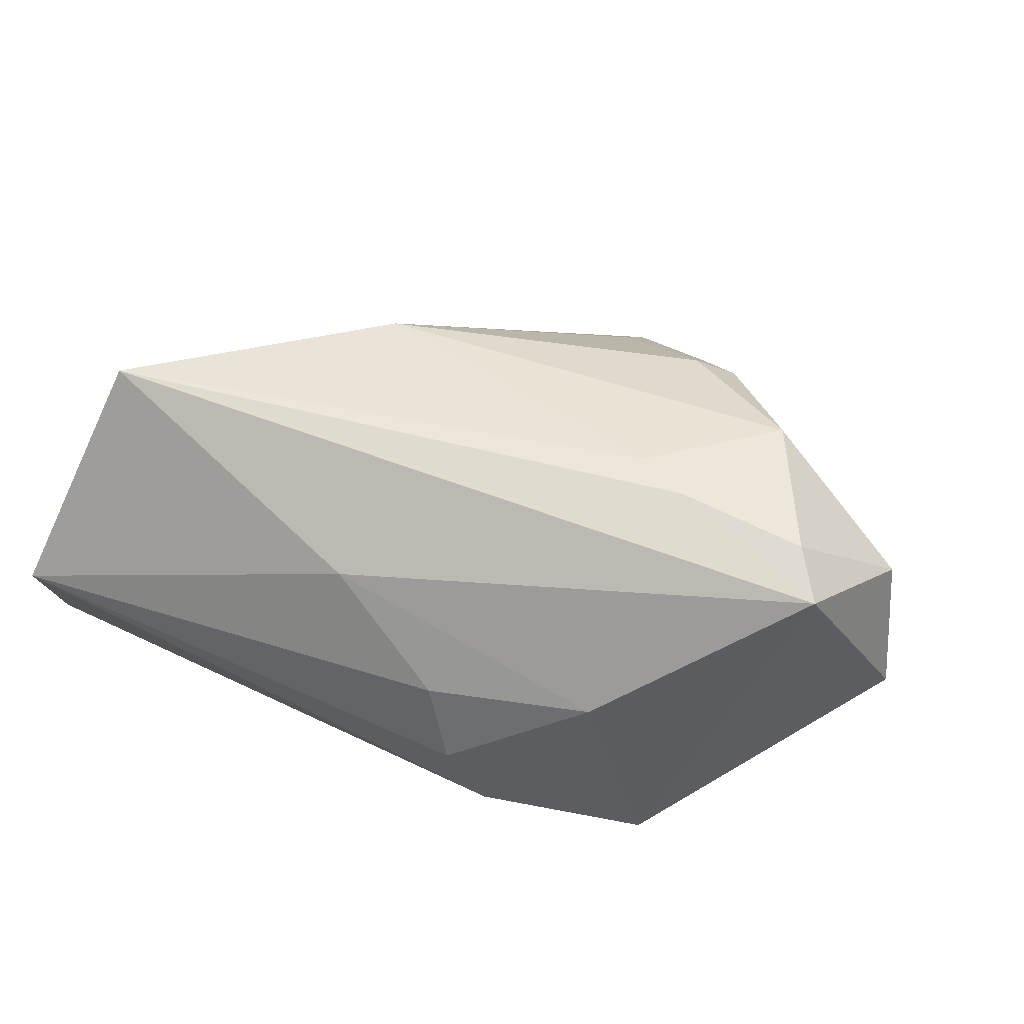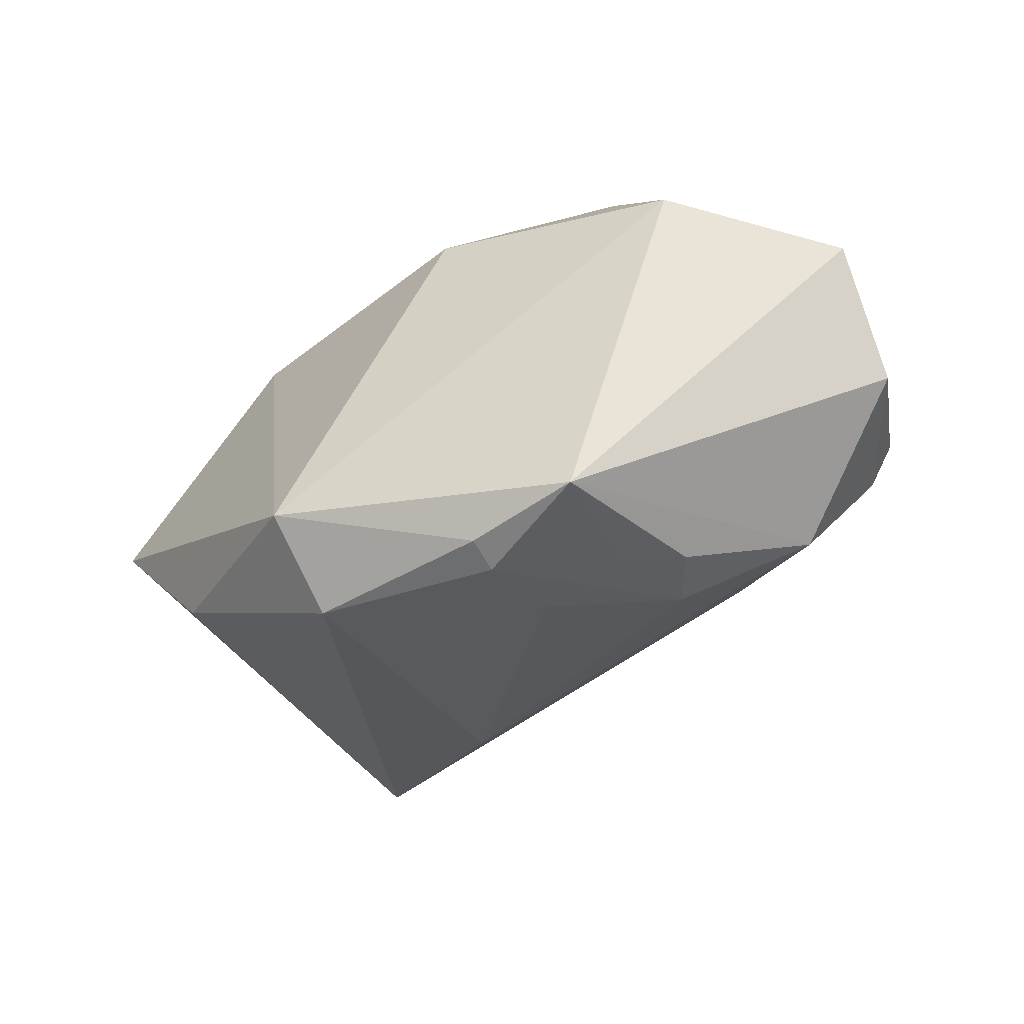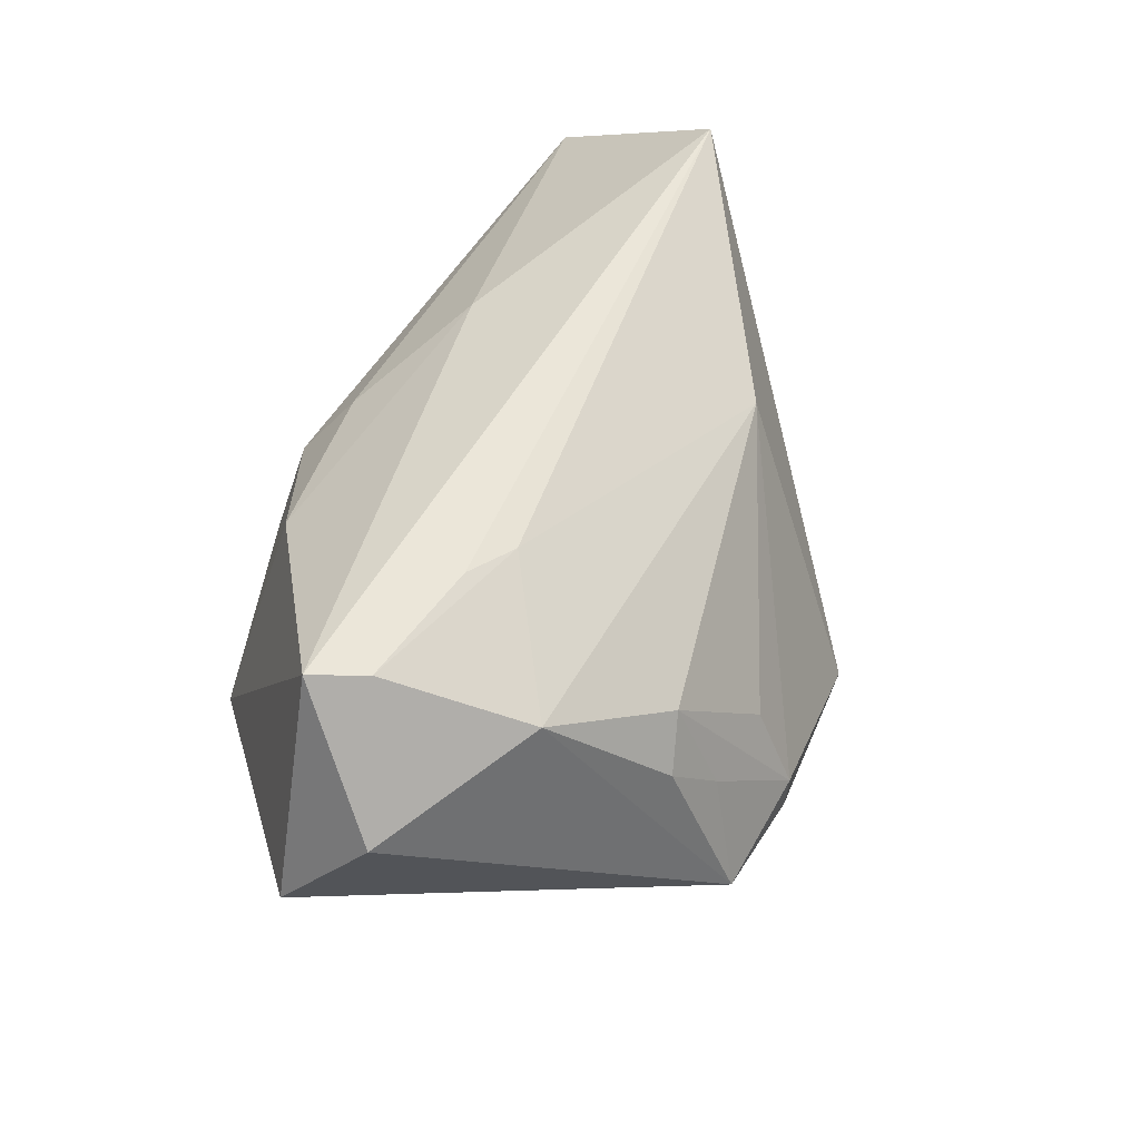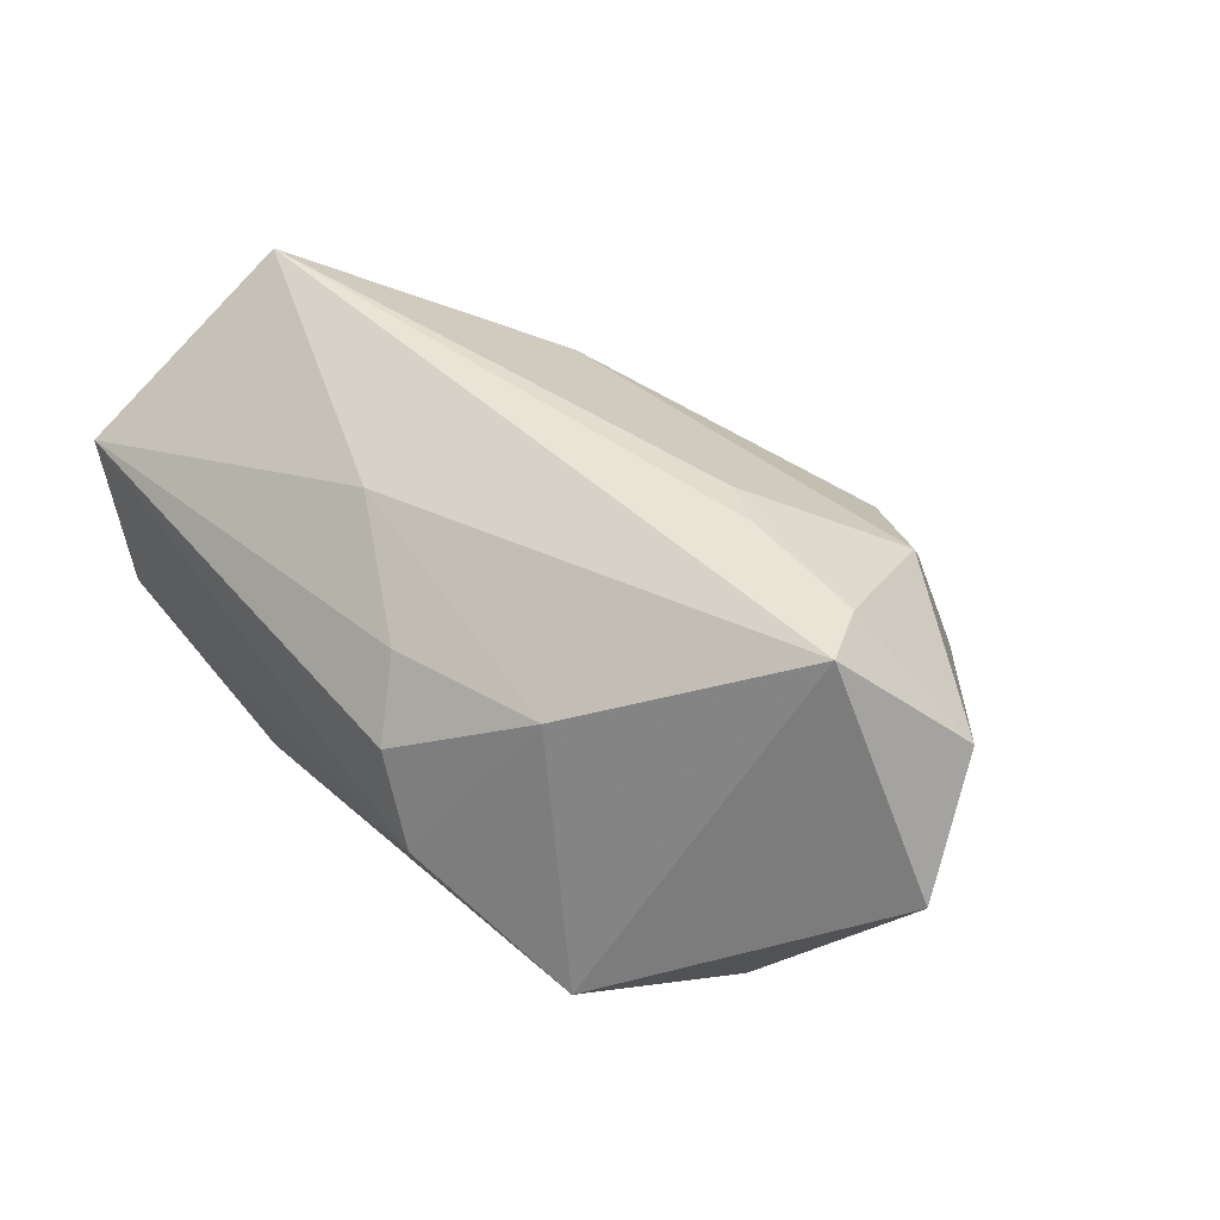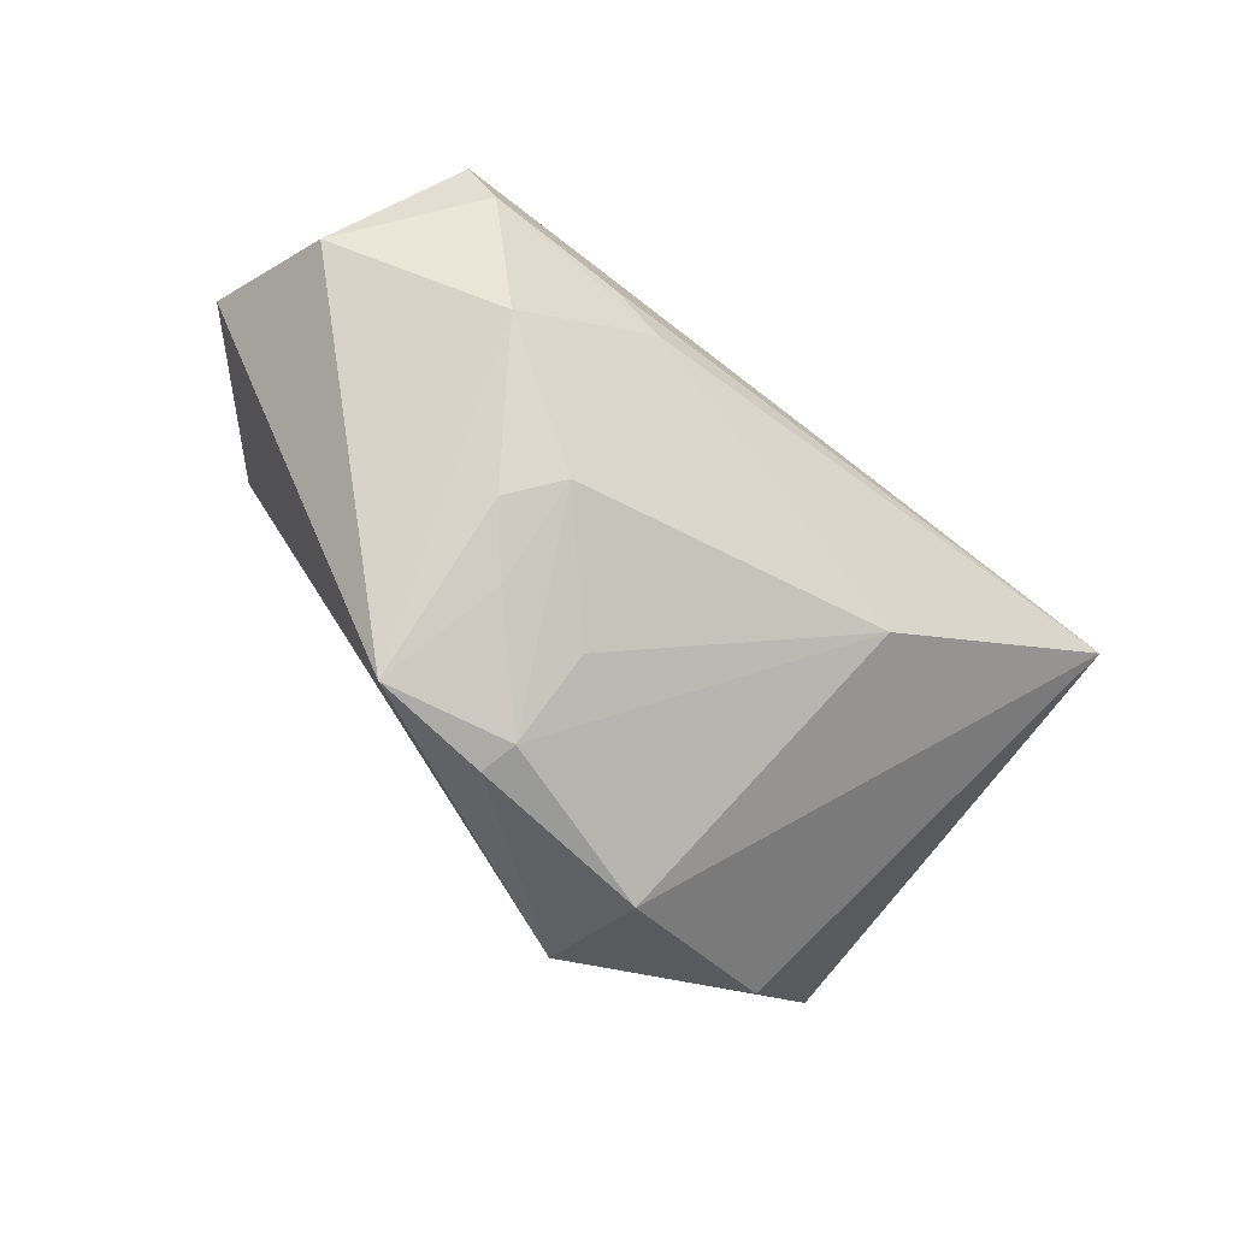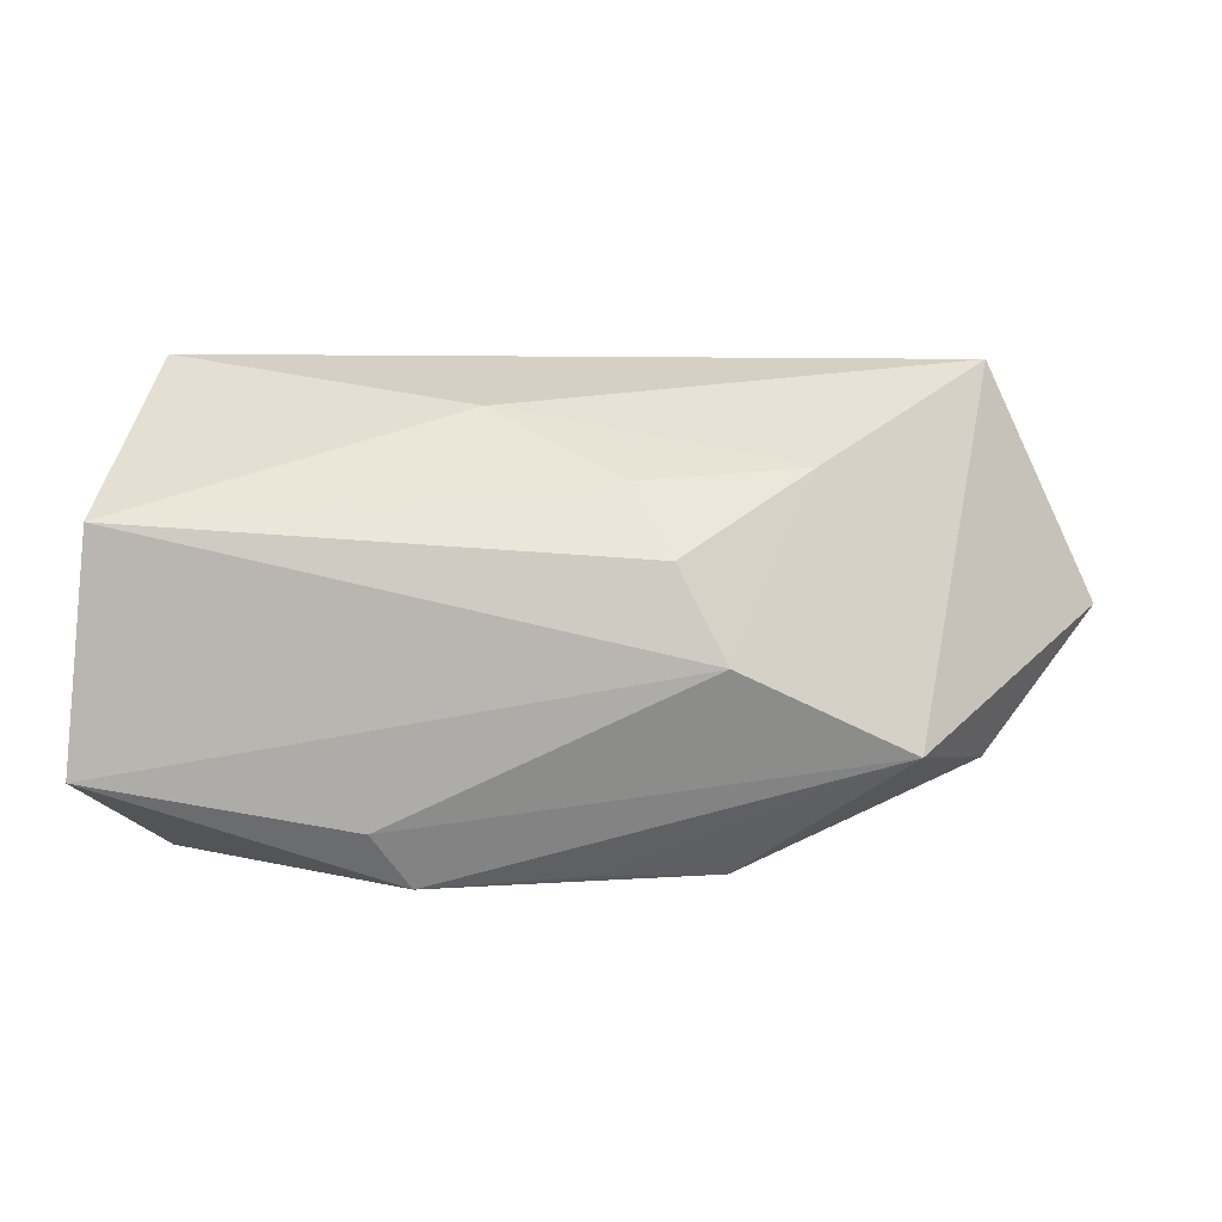
<metadata>
{"format":"obj","ext":"obj","renderer":"f3d","projection":"perspective","resolution":1024,"background":"white","views":[{"elev":70.4,"azim":-156.1,"up":"+Z"},{"elev":-63.5,"azim":-138.1,"up":"+Y"},{"elev":56.6,"azim":-55.7,"up":"+Z"},{"elev":43.8,"azim":-127.6,"up":"+Z"},{"elev":-76.4,"azim":-37.8,"up":"+Y"},{"elev":0.8,"azim":-179.6,"up":"+Z"}]}
</metadata>
<code>
v -0.01671 0.01794 -0.02808
v -0.01037 0.03224 0.007099
v 0.01071 0.01913 0.0246
v -0.03763 0.02615 -0.01435
v -0.0202 -0.009861 0.03065
v -0.02416 -0.04464 -0.01152
v -0.005493 0.02684 0.01586
v -0.01626 0.03324 -0.004376
v 0.04815 0.005897 -0.02612
v -0.02689 -0.007165 0.03152
v 0.05251 0.03324 0.01127
v 0.04839 0.007073 0.03152
v -0.01968 -0.03869 0.002884
v 0.0349 -0.0198 -0.02165
v -0.0264 0.02131 0.01763
v 0.02021 -0.01829 0.02107
v -0.02537 -0.03556 0.009626
v -0.06195 -0.003883 0.00219
v 0.05534 0.02969 -0.01687
v -0.008316 -0.03797 0.002208
v -0.04386 -0.006673 0.03148
v 0.0228 0.02881 -0.02251
v -0.03548 -0.02382 0.02452
v 0.01822 0.02473 -0.029
v -0.04823 -0.0001539 0.03152
v 0.01049 -0.03276 -0.02857
v -0.04665 0.007791 -0.01557
v -0.02018 -0.03279 0.01527
v -0.008786 -0.04362 -0.008574
v -0.0564 -0.01413 0.01667
v 0.01299 -0.039 -0.01638
v -0.009892 -0.04384 -0.01312
v -0.002171 0.02182 -0.02777
f 25 4 18
f 19 12 9
f 12 14 9
f 13 17 6
f 28 17 13
f 6 18 27
f 27 18 4
f 11 12 19
f 8 11 19
f 2 11 8
f 19 9 24
f 25 18 30
f 30 18 6
f 10 12 25
f 10 5 12
f 23 17 28
f 6 17 23
f 23 30 6
f 16 23 28
f 12 5 16
f 5 23 16
f 25 12 3
f 12 11 3
f 22 8 19
f 19 24 22
f 4 8 22
f 22 24 4
f 1 27 4
f 21 10 25
f 25 30 21
f 30 23 21
f 5 10 21
f 21 23 5
f 28 13 29
f 29 13 6
f 25 3 15
f 15 4 25
f 15 8 4
f 2 8 15
f 7 11 2
f 7 3 11
f 2 15 7
f 7 15 3
f 4 24 33
f 33 1 4
f 24 1 33
f 26 24 9
f 26 1 24
f 26 9 14
f 6 27 26
f 27 1 26
f 20 16 28
f 28 29 20
f 20 29 16
f 16 29 31
f 31 14 12
f 12 16 31
f 31 26 14
f 6 26 32
f 26 31 32
f 32 29 6
f 32 31 29

</code>
